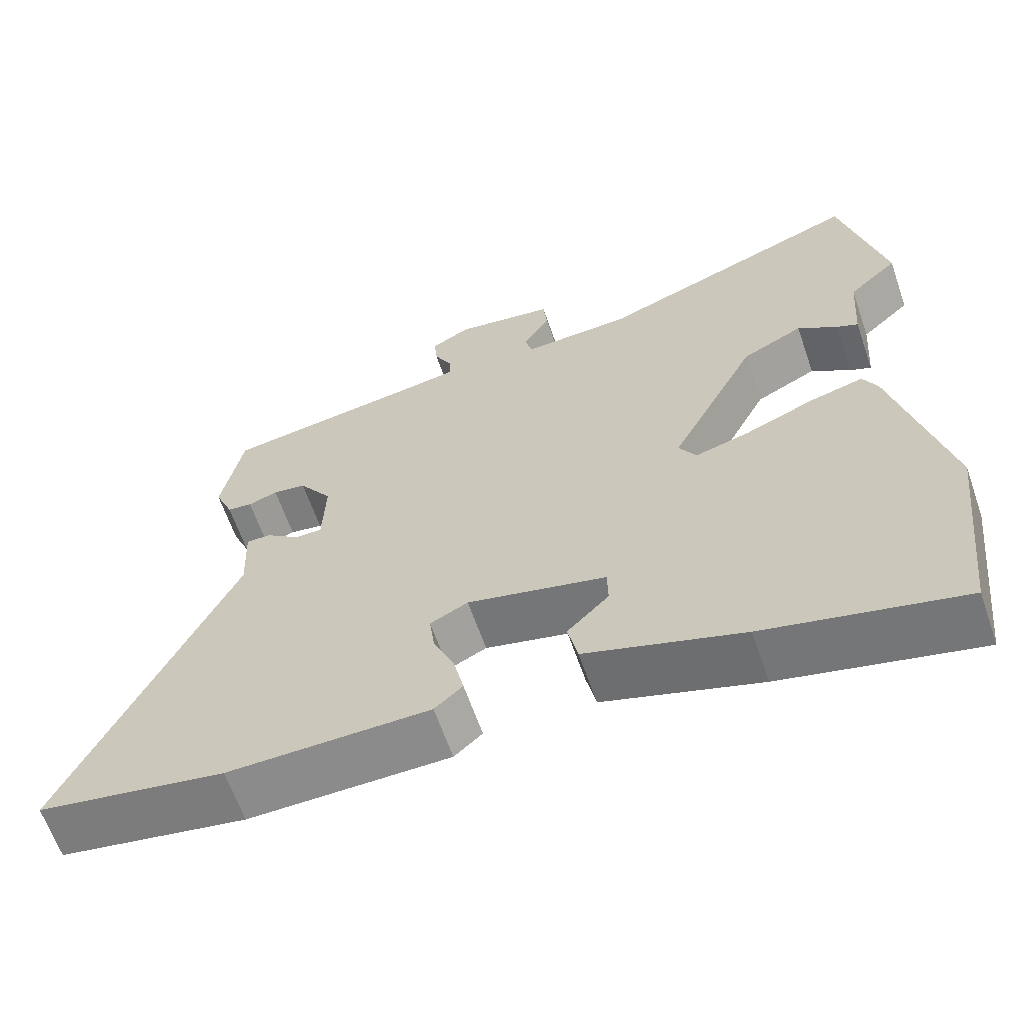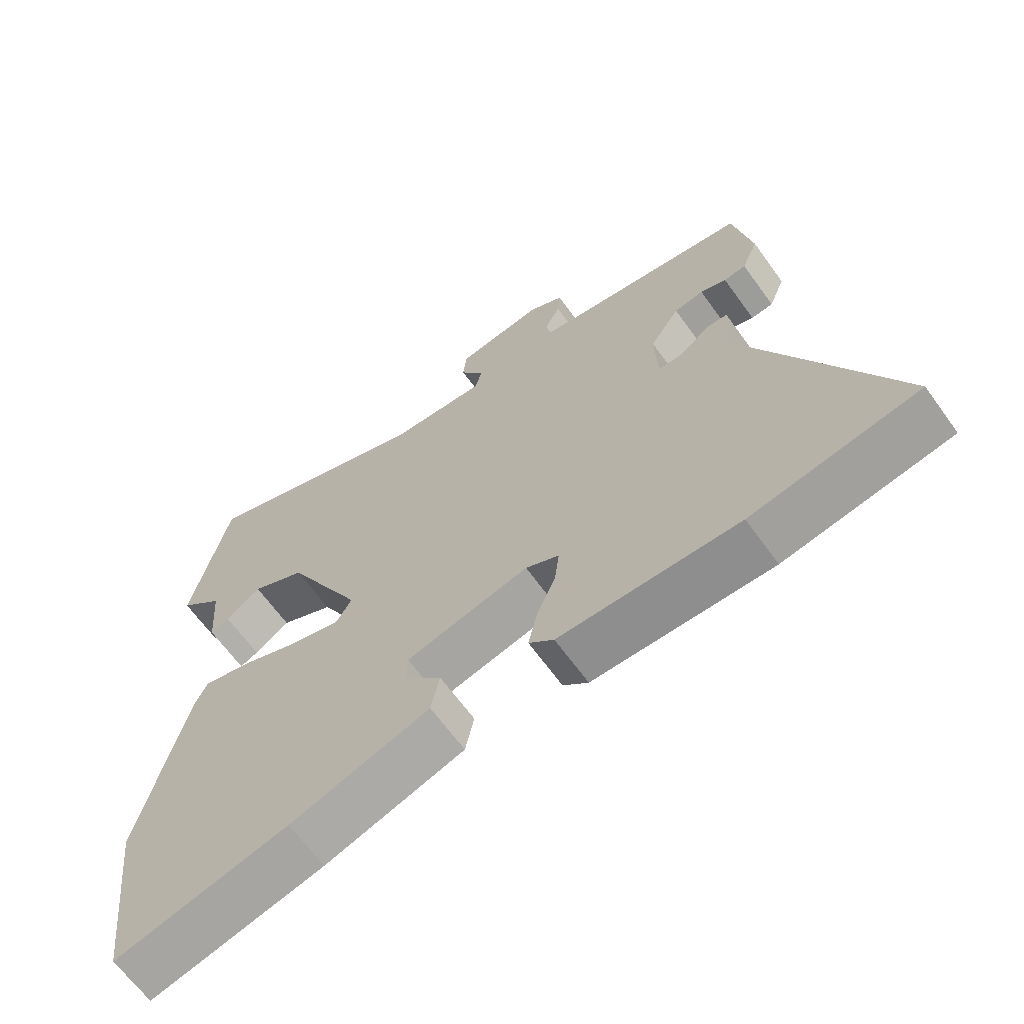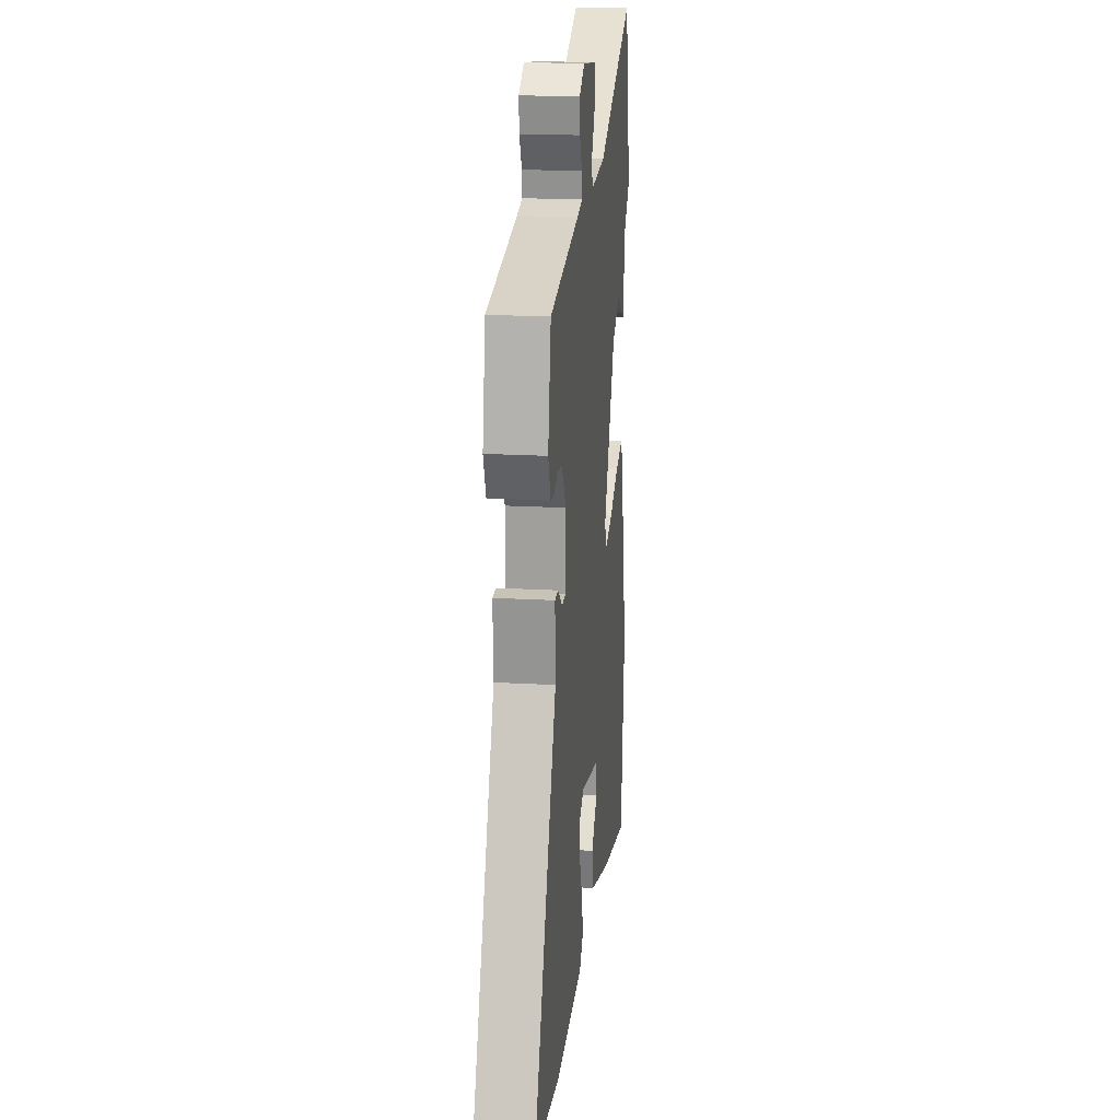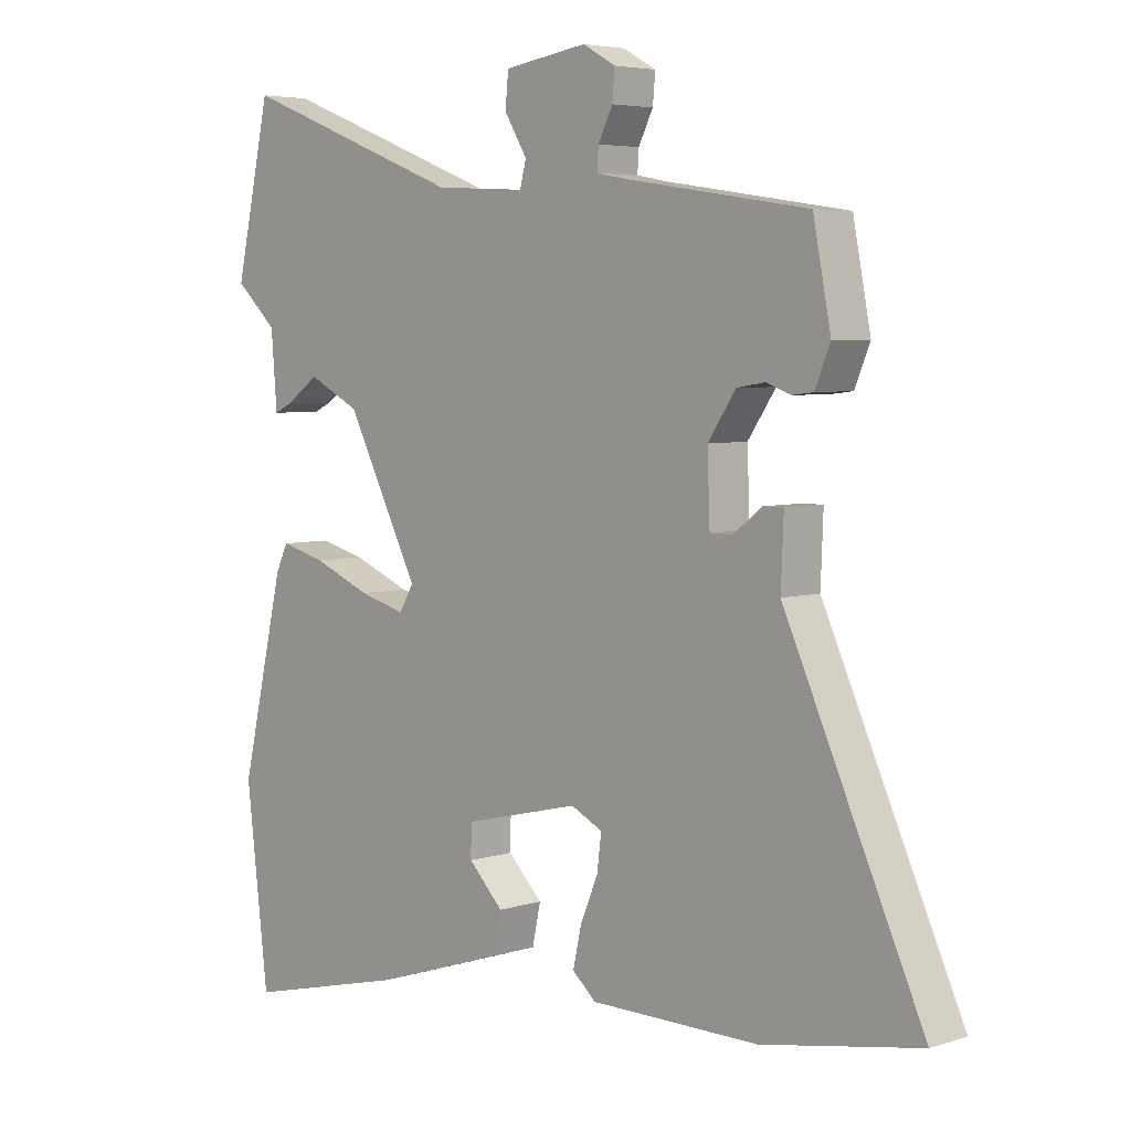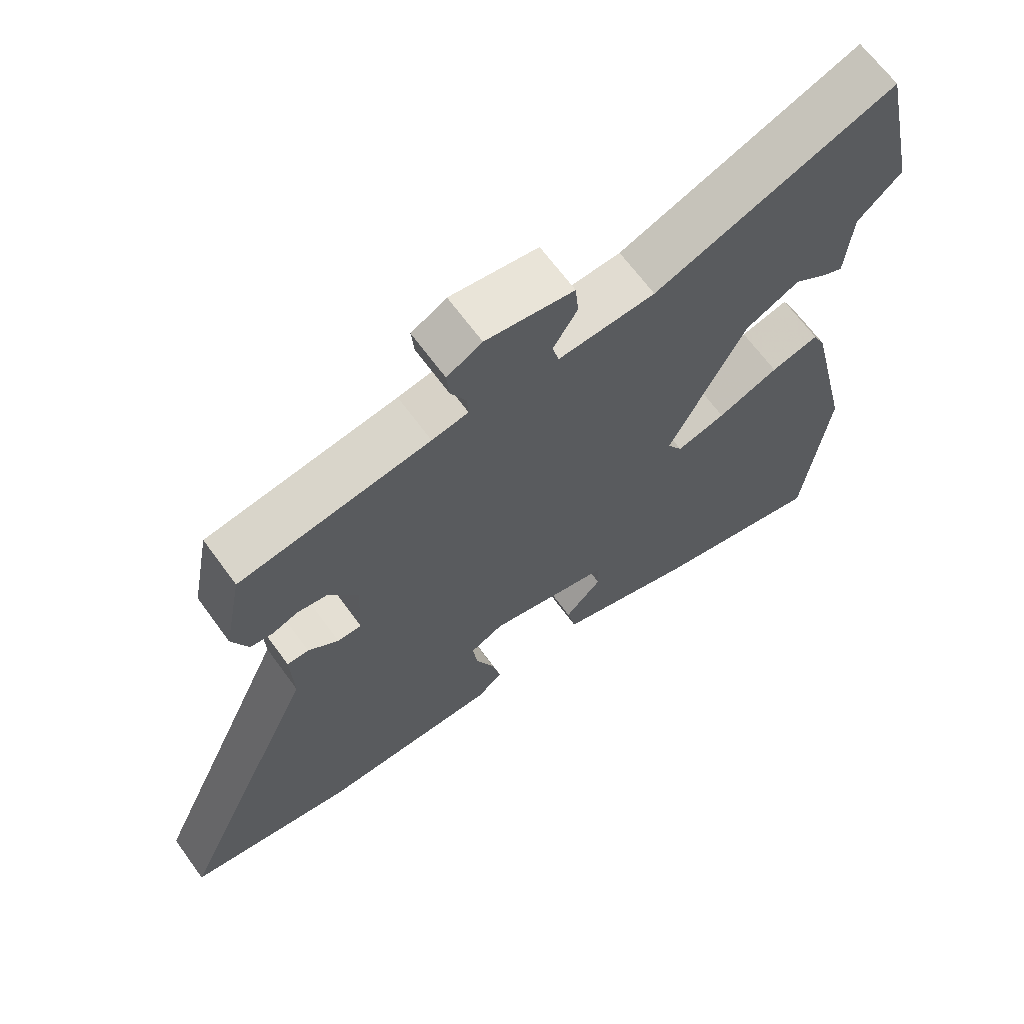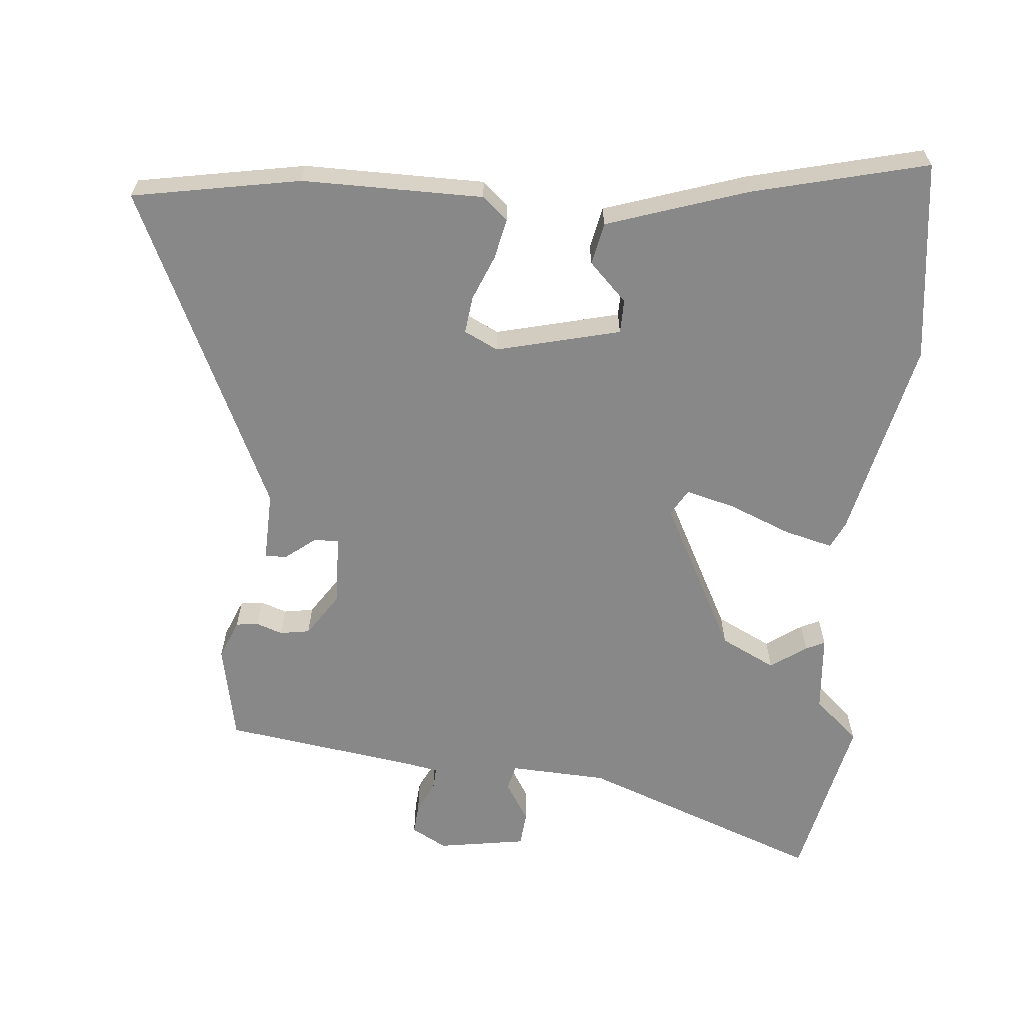
<metadata>
{"format":"obj","ext":"obj","renderer":"f3d","projection":"perspective","resolution":1024,"background":"white","views":[{"elev":-63.5,"azim":-160.9,"up":"+Z"},{"elev":-65.5,"azim":35.8,"up":"+Z"},{"elev":19.8,"azim":96.0,"up":"+Z"},{"elev":5.0,"azim":45.2,"up":"+Z"},{"elev":66.4,"azim":143.9,"up":"+Z"},{"elev":-62.8,"azim":175.3,"up":"+Y"}]}
</metadata>
<code>
v 0.673 0.07 -0.47
v 0.425 0.07 -0.513
v 0.159 0.07 -0.51
v 0.122 0.07 -0.477
v 0.135 0.07 -0.418
v 0.163 0.07 -0.351
v 0.17 0.07 -0.296
v 0.12 0.07 -0.271
v -0.063 0.07 -0.315
v -0.064 0.07 -0.365
v -0.009 0.07 -0.421
v -0.022 0.07 -0.483
v -0.229 0.07 -0.55
v -0.487 0.07 -0.612
v -0.522 0.07 -0.315
v -0.453 0.07 -0.018
v -0.434 0.07 0.022
v -0.362 0.07 0.003
v -0.271 0.07 -0.035
v -0.198 0.07 -0.055
v -0.175 0.07 -0.016
v -0.29 0.07 0.209
v -0.371 0.07 0.25
v -0.424 0.07 0.213
v -0.452 0.07 0.2
v -0.461 0.07 0.316
v -0.527 0.07 0.377
v -0.471 0.07 0.63
v -0.115 0.07 0.493
v 0.029 0.07 0.485
v 0.039 0.07 0.523
v 0.003 0.07 0.582
v 0.008 0.07 0.634
v 0.139 0.07 0.654
v 0.191 0.07 0.625
v 0.187 0.07 0.58
v 0.164 0.07 0.534
v 0.162 0.07 0.5
v 0.216 0.07 0.49
v 0.498 0.07 0.447
v 0.526 0.07 0.302
v 0.502 0.07 0.244
v 0.469 0.07 0.24
v 0.43 0.07 0.254
v 0.386 0.07 0.247
v 0.342 0.07 0.182
v 0.346 0.07 0.078
v 0.382 0.07 0.078
v 0.427 0.07 0.113
v 0.459 0.07 0.113
v 0.455 0.07 0.01
v 0.673 0 -0.47
v 0.425 0 -0.513
v 0.159 0 -0.51
v 0.122 0 -0.477
v 0.135 0 -0.418
v 0.163 0 -0.351
v 0.17 0 -0.296
v 0.12 0 -0.271
v -0.063 0 -0.315
v -0.064 0 -0.365
v -0.009 0 -0.421
v -0.022 0 -0.483
v -0.229 0 -0.55
v -0.487 0 -0.612
v -0.522 0 -0.315
v -0.453 0 -0.018
v -0.434 0 0.022
v -0.362 0 0.003
v -0.271 0 -0.035
v -0.198 0 -0.055
v -0.175 0 -0.016
v -0.29 0 0.209
v -0.371 0 0.25
v -0.424 0 0.213
v -0.452 0 0.2
v -0.461 0 0.316
v -0.527 0 0.377
v -0.471 0 0.63
v -0.115 0 0.493
v 0.029 0 0.485
v 0.039 0 0.523
v 0.003 0 0.582
v 0.008 0 0.634
v 0.139 0 0.654
v 0.191 0 0.625
v 0.187 0 0.58
v 0.164 0 0.534
v 0.162 0 0.5
v 0.216 0 0.49
v 0.498 0 0.447
v 0.526 0 0.302
v 0.502 0 0.244
v 0.469 0 0.24
v 0.43 0 0.254
v 0.386 0 0.247
v 0.342 0 0.182
v 0.346 0 0.078
v 0.382 0 0.078
v 0.427 0 0.113
v 0.459 0 0.113
v 0.455 0 0.01
f 48 49 50 51
f 4 5 6
f 3 4 6
f 2 3 6
f 1 2 6
f 51 1 6
f 48 51 6
f 47 48 6
f 46 47 6 7
f 42 43 44
f 41 42 44
f 40 41 44
f 39 40 44
f 38 39 44 45
f 35 36 37
f 34 35 37
f 33 34 37
f 32 33 37
f 31 32 37
f 30 31 37 38
f 26 27 28 29
f 25 26 29
f 24 25 29
f 23 24 29
f 22 23 29 30
f 38 45 46
f 30 38 46
f 22 30 46
f 21 22 46
f 17 18 19
f 16 17 19
f 14 15 16
f 13 14 16
f 12 13 16
f 11 12 16
f 10 11 16
f 16 19 20
f 10 16 20
f 9 10 20
f 46 7 8
f 21 46 8
f 20 21 8
f 8 9 20
f 102 101 100 99
f 57 56 55
f 57 55 54
f 57 54 53
f 57 53 52
f 57 52 102
f 57 102 99
f 57 99 98
f 58 57 98 97
f 95 94 93
f 95 93 92
f 95 92 91
f 95 91 90
f 96 95 90 89
f 88 87 86
f 88 86 85
f 88 85 84
f 88 84 83
f 88 83 82
f 89 88 82 81
f 80 79 78 77
f 80 77 76
f 80 76 75
f 80 75 74
f 81 80 74 73
f 97 96 89
f 97 89 81
f 97 81 73
f 97 73 72
f 70 69 68
f 70 68 67
f 67 66 65
f 67 65 64
f 67 64 63
f 67 63 62
f 67 62 61
f 71 70 67
f 71 67 61
f 71 61 60
f 59 58 97
f 59 97 72
f 59 72 71
f 71 60 59
f 1 52 53 2
f 2 53 54 3
f 3 54 55 4
f 4 55 56 5
f 5 56 57 6
f 6 57 58 7
f 7 58 59 8
f 8 59 60 9
f 9 60 61 10
f 10 61 62 11
f 11 62 63 12
f 12 63 64 13
f 13 64 65 14
f 14 65 66 15
f 15 66 67 16
f 16 67 68 17
f 17 68 69 18
f 18 69 70 19
f 19 70 71 20
f 20 71 72 21
f 21 72 73 22
f 22 73 74 23
f 23 74 75 24
f 24 75 76 25
f 25 76 77 26
f 26 77 78 27
f 27 78 79 28
f 28 79 80 29
f 29 80 81 30
f 30 81 82 31
f 31 82 83 32
f 32 83 84 33
f 33 84 85 34
f 34 85 86 35
f 35 86 87 36
f 36 87 88 37
f 37 88 89 38
f 38 89 90 39
f 39 90 91 40
f 40 91 92 41
f 41 92 93 42
f 42 93 94 43
f 43 94 95 44
f 44 95 96 45
f 45 96 97 46
f 46 97 98 47
f 47 98 99 48
f 48 99 100 49
f 49 100 101 50
f 50 101 102 51
f 51 102 52 1

</code>
